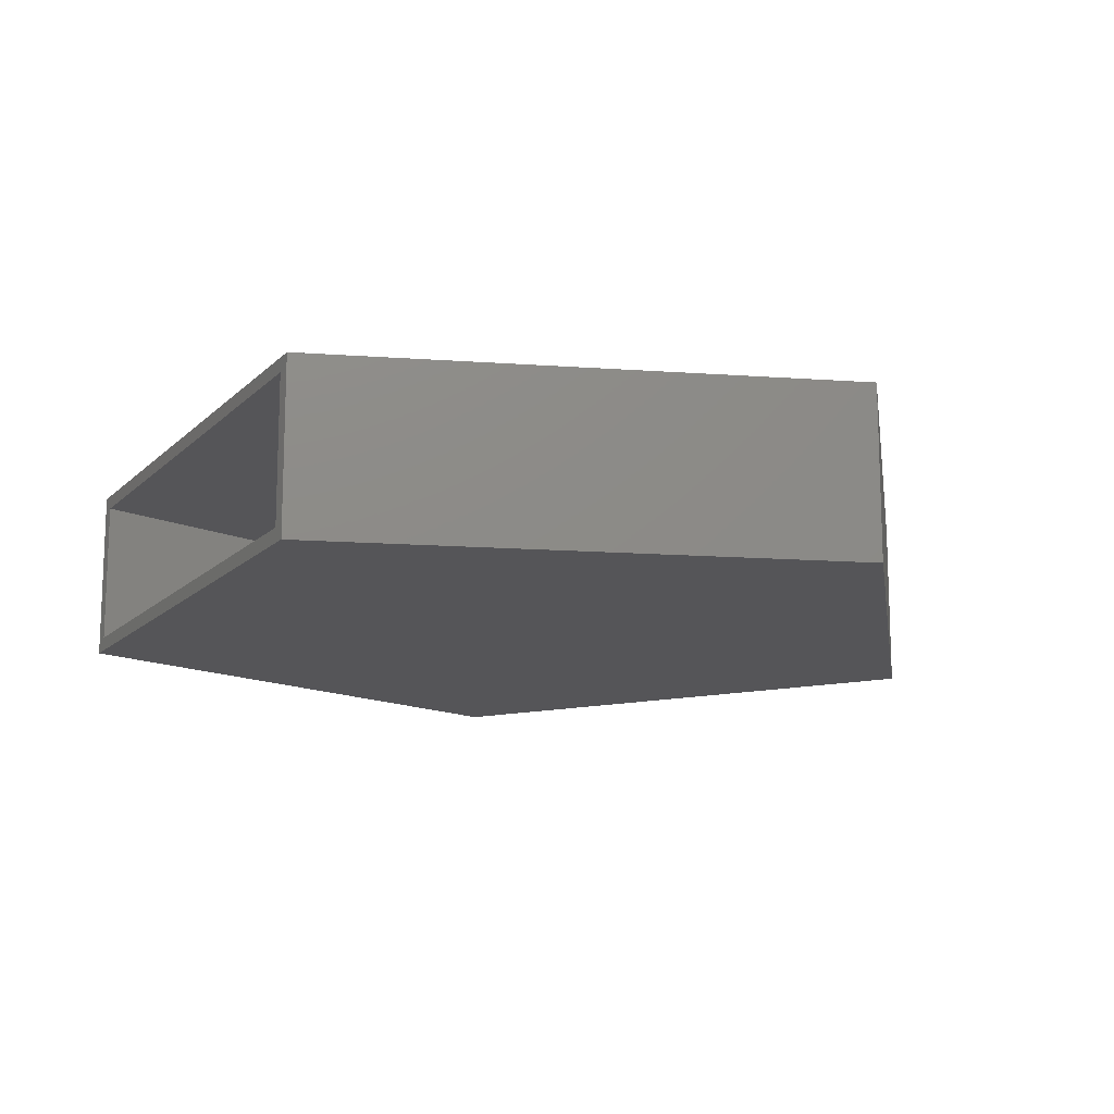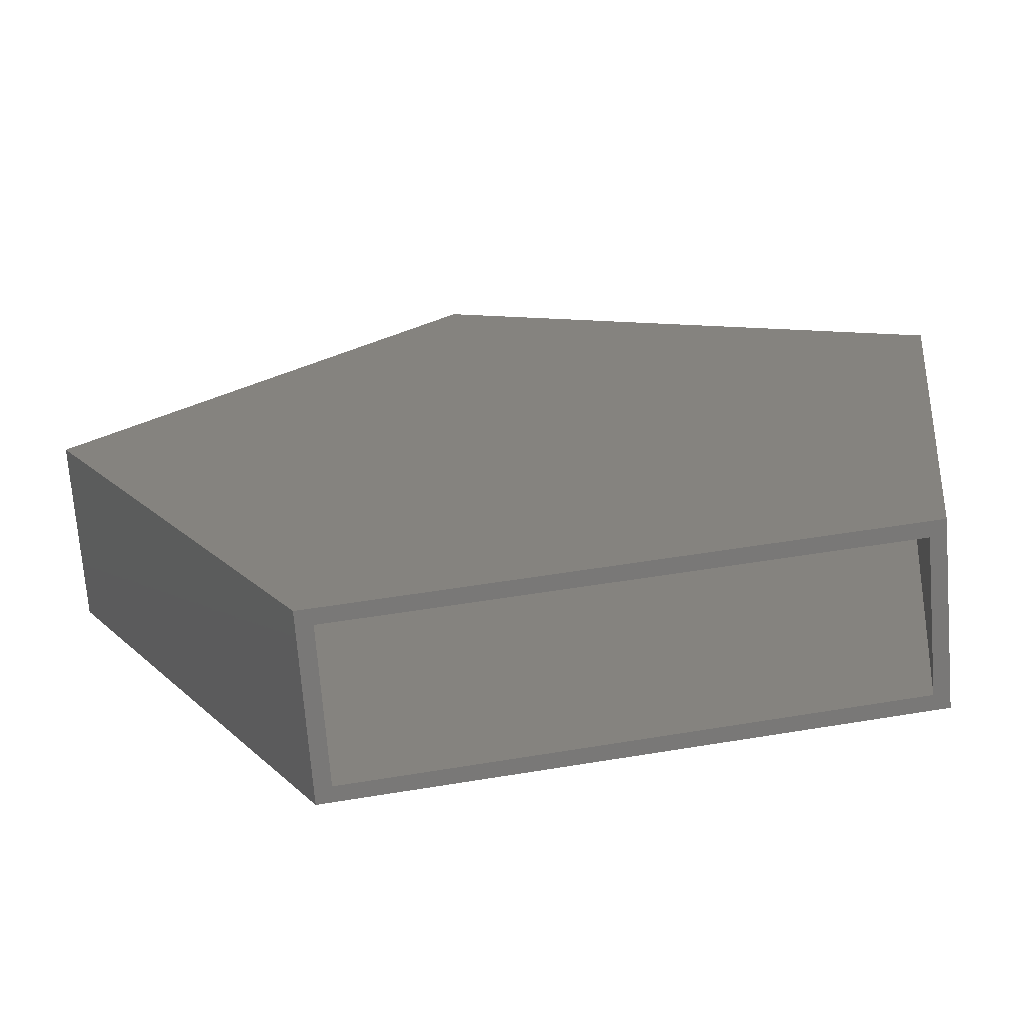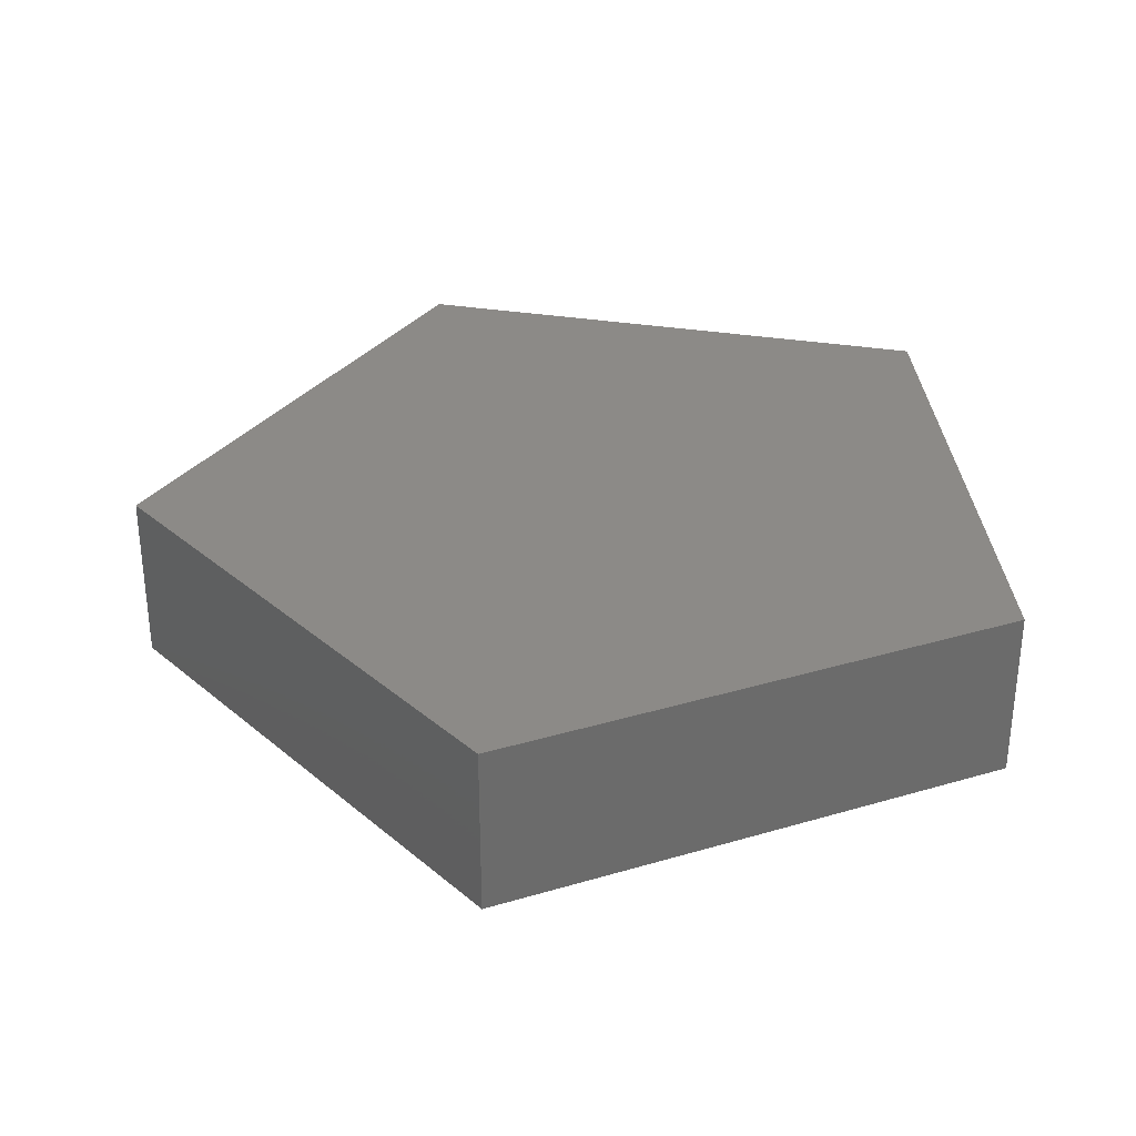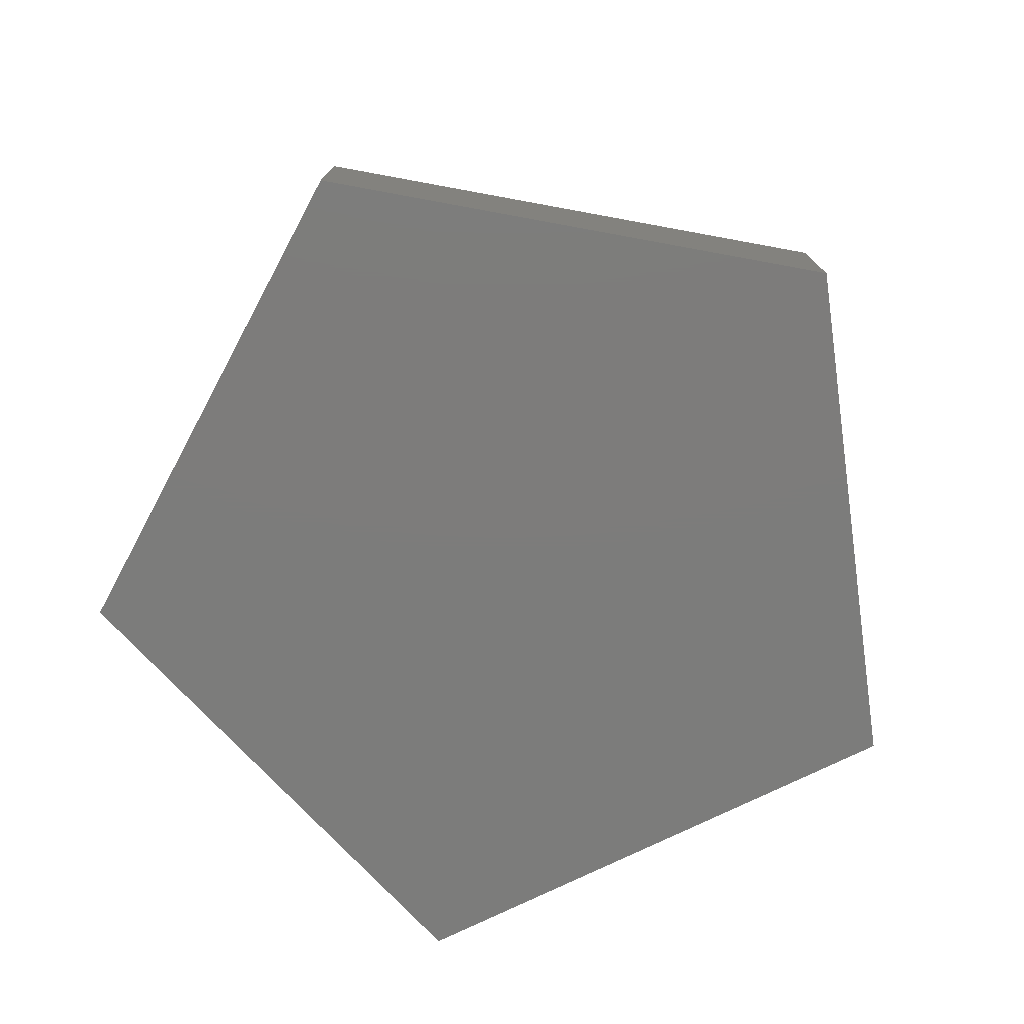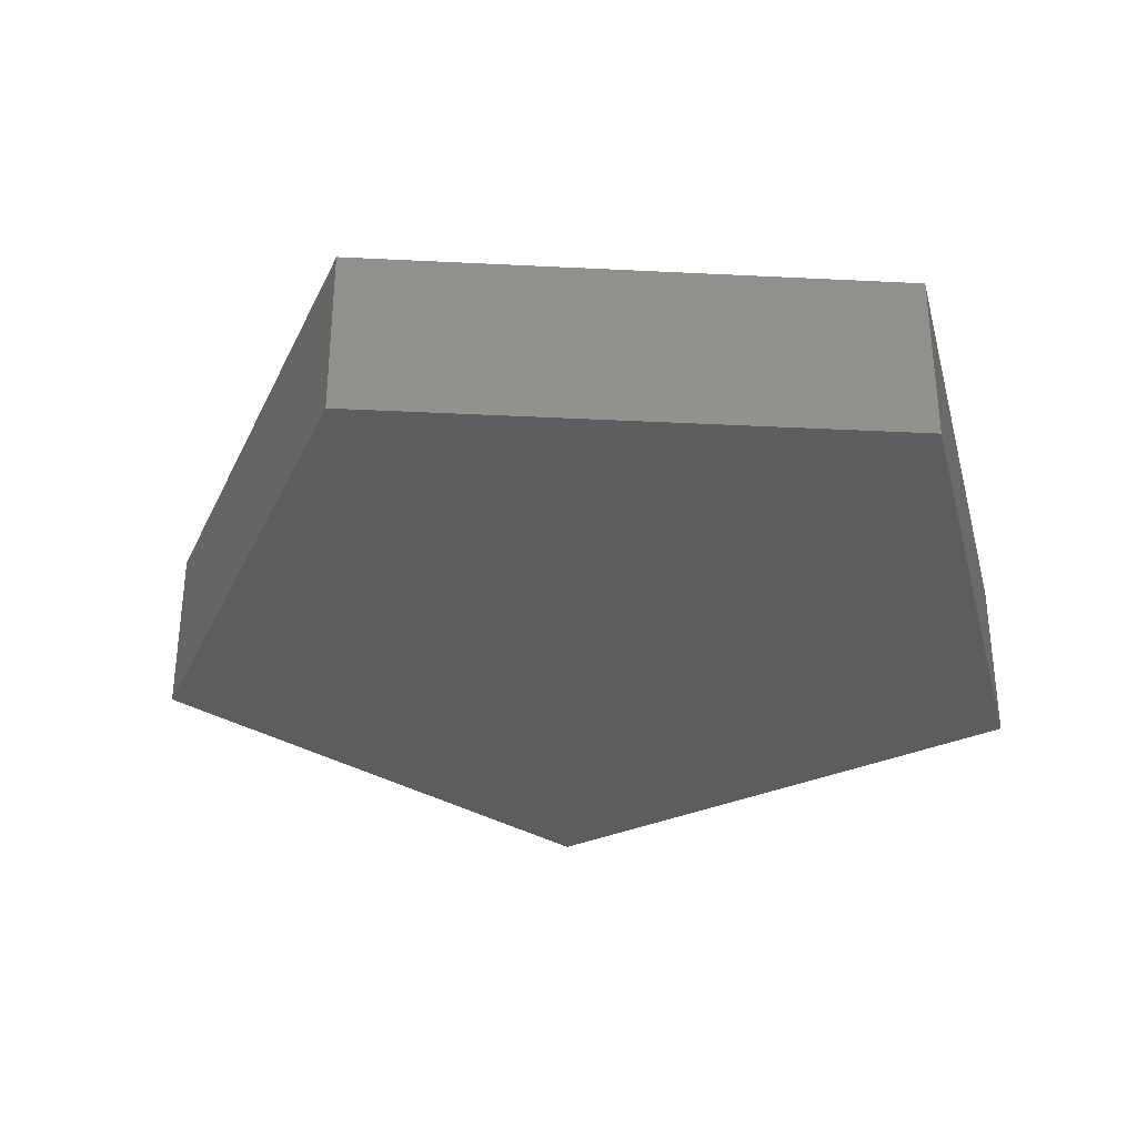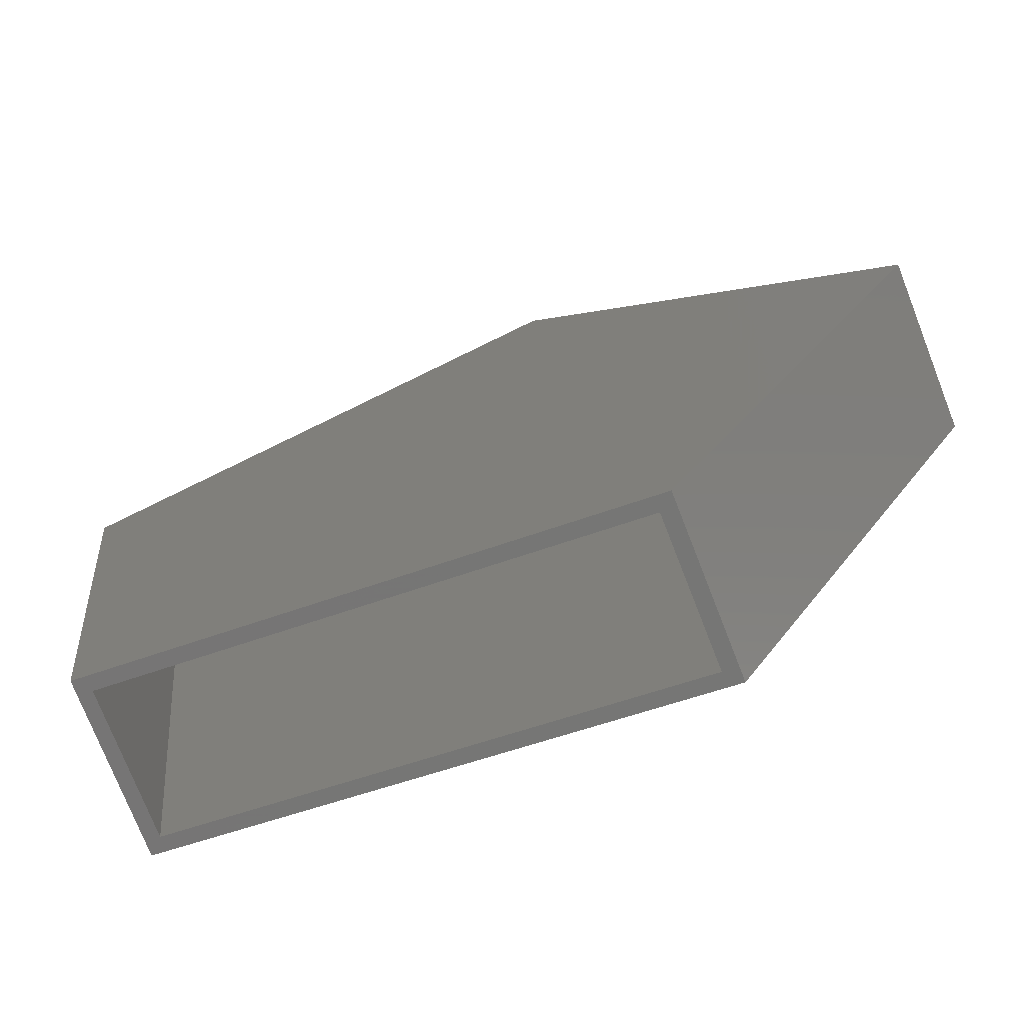
<metadata>
{"format":"stl","ext":"stl","renderer":"f3d","projection":"perspective","resolution":1024,"background":"white","views":[{"elev":-14.2,"azim":-128.1,"up":"+Y"},{"elev":-70.3,"azim":4.5,"up":"+Z"},{"elev":32.2,"azim":2.3,"up":"+Y"},{"elev":-75.7,"azim":-57.4,"up":"+Y"},{"elev":-33.1,"azim":20.9,"up":"+Y"},{"elev":-74.2,"azim":-158.7,"up":"+Z"}]}
</metadata>
<code>
# stl→obj: 20 verts, 36 faces
v 0.5599 -0.2812 -0.5165
v 0.5357 -0.2578 -0.521
v 0.5599 1.115e-16 -0.5165
v 0.5357 -0.02344 -0.521
v -0.3183 4.958e-18 -0.6803
v -0.294 -0.02344 -0.6757
v -0.3183 -0.2812 -0.6803
v -0.294 -0.2578 -0.6757
v -0.7212 -0.2578 0.09026
v -0.7212 -0.02344 0.09026
v 0.6388 -0.2578 0.3624
v 0.6388 -0.02344 0.3624
v -0.1342 -0.02344 0.7203
v -0.1342 -0.2578 0.7203
v -0.75 -0.2812 0.09375
v 0.6641 -0.2812 0.3766
v -0.1397 -0.2812 0.7487
v -0.1397 1.041e-16 0.7487
v 0.6641 1.727e-16 0.3766
v -0.75 3.081e-33 0.09375
f 1 2 3
f 3 2 4
f 3 4 5
f 5 4 6
f 5 6 7
f 7 6 8
f 7 8 1
f 1 8 2
f 9 8 10
f 10 8 6
f 2 11 4
f 4 11 12
f 6 4 10
f 10 4 12
f 10 12 13
f 14 11 9
f 9 11 2
f 9 2 8
f 11 14 12
f 12 14 13
f 14 9 13
f 13 9 10
f 7 1 15
f 15 1 16
f 15 16 17
f 18 19 20
f 20 19 3
f 20 3 5
f 17 18 15
f 15 18 20
f 16 19 17
f 17 19 18
f 1 3 16
f 16 3 19
f 15 20 7
f 7 20 5

</code>
